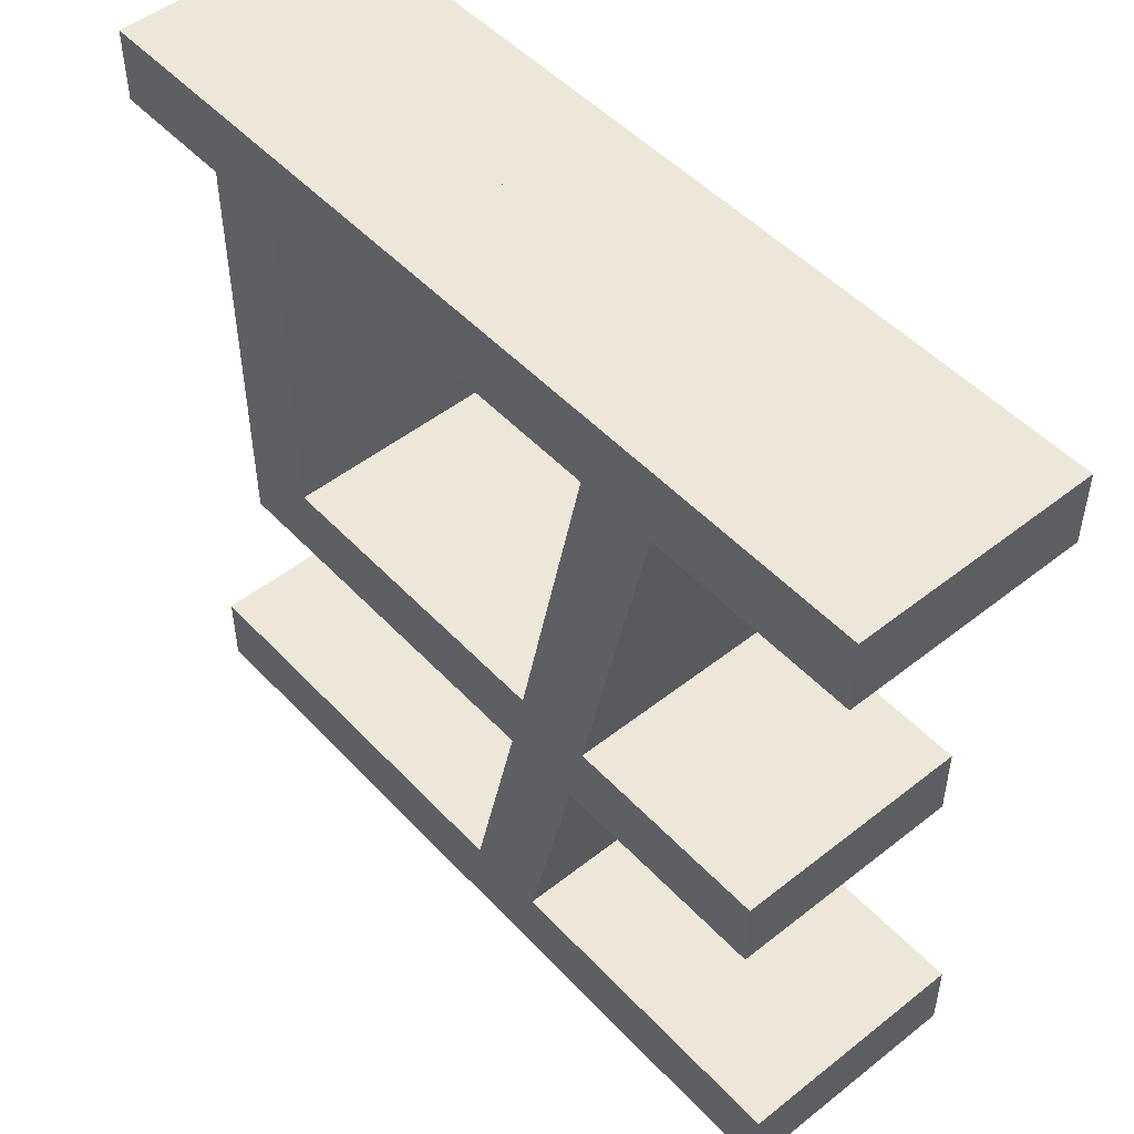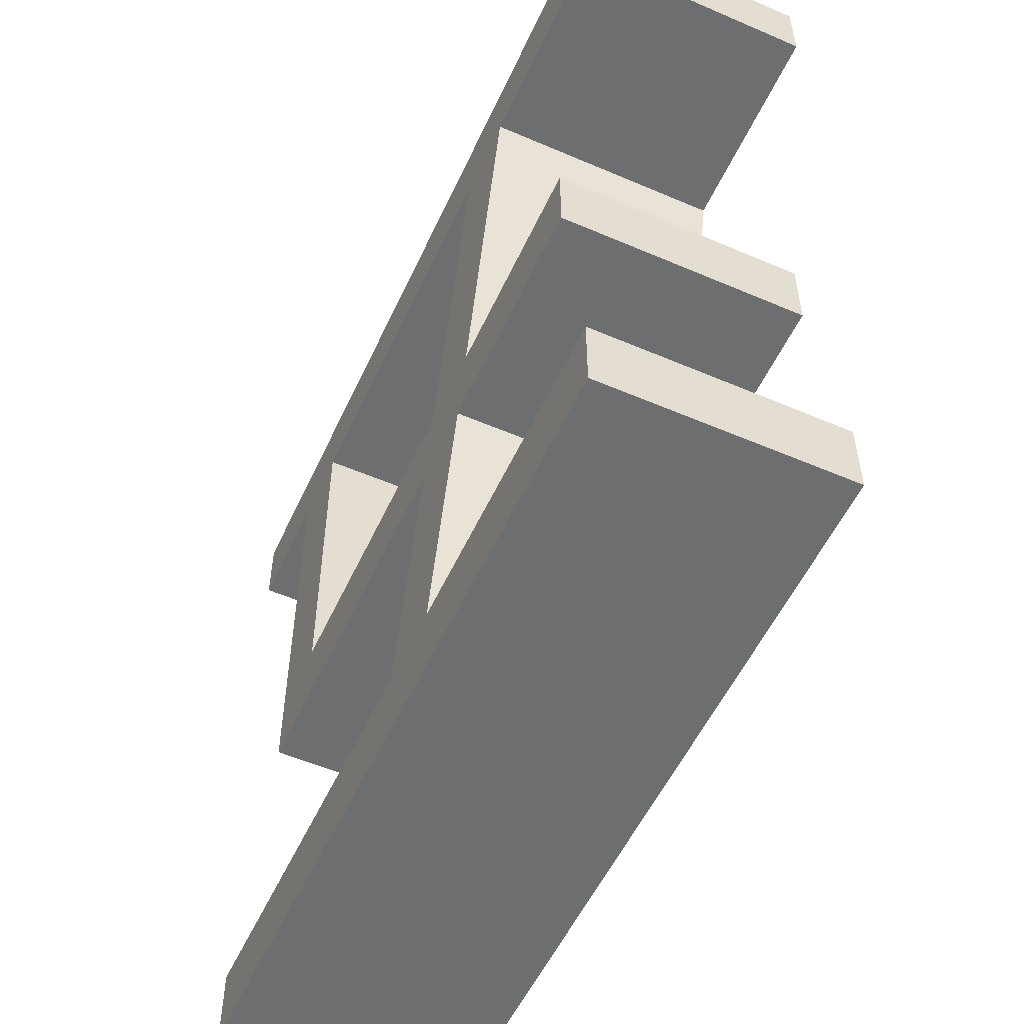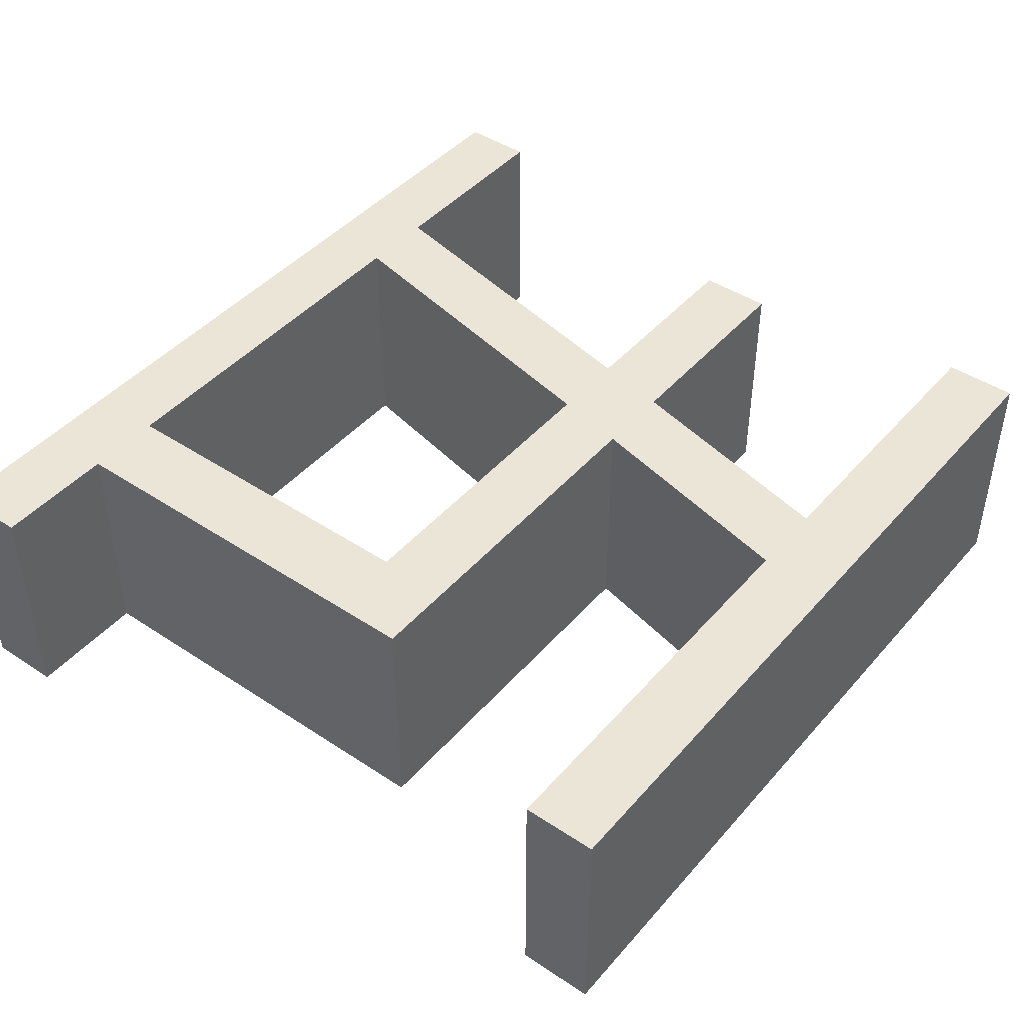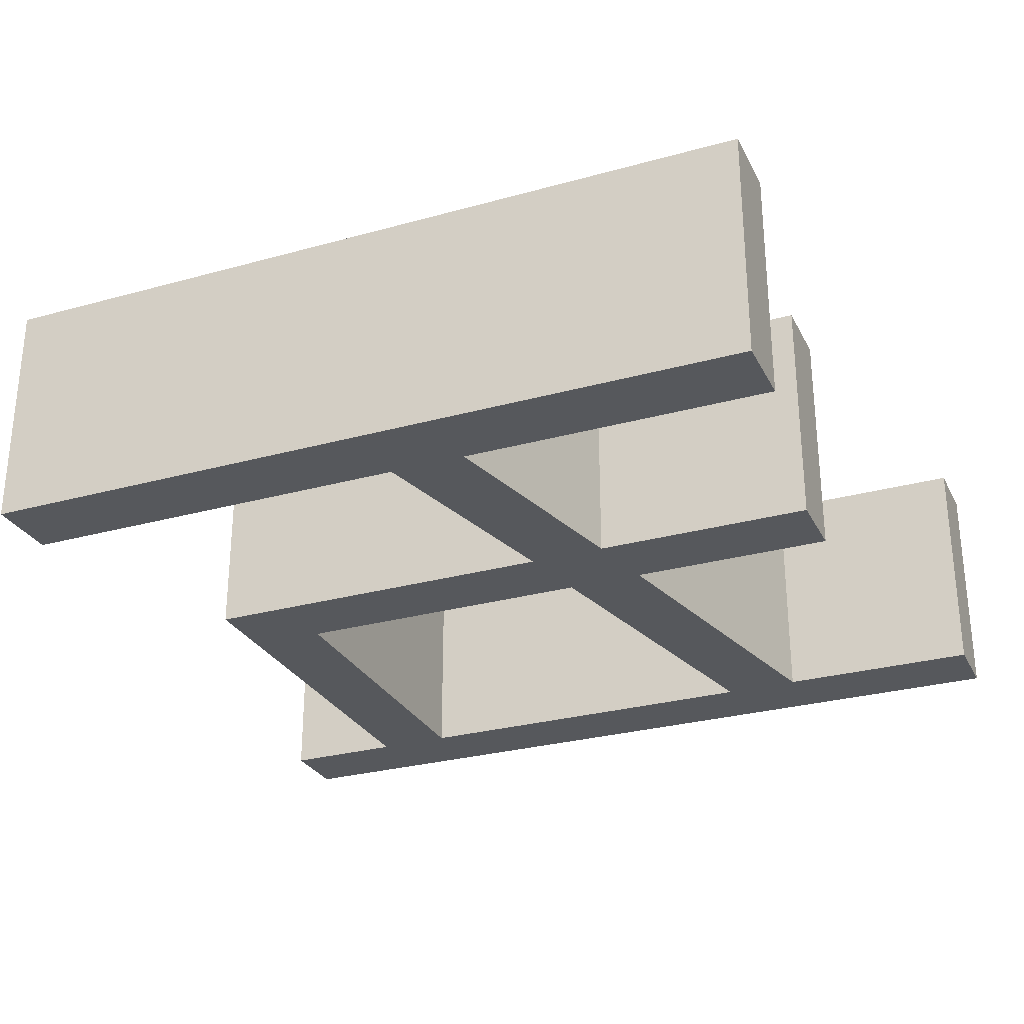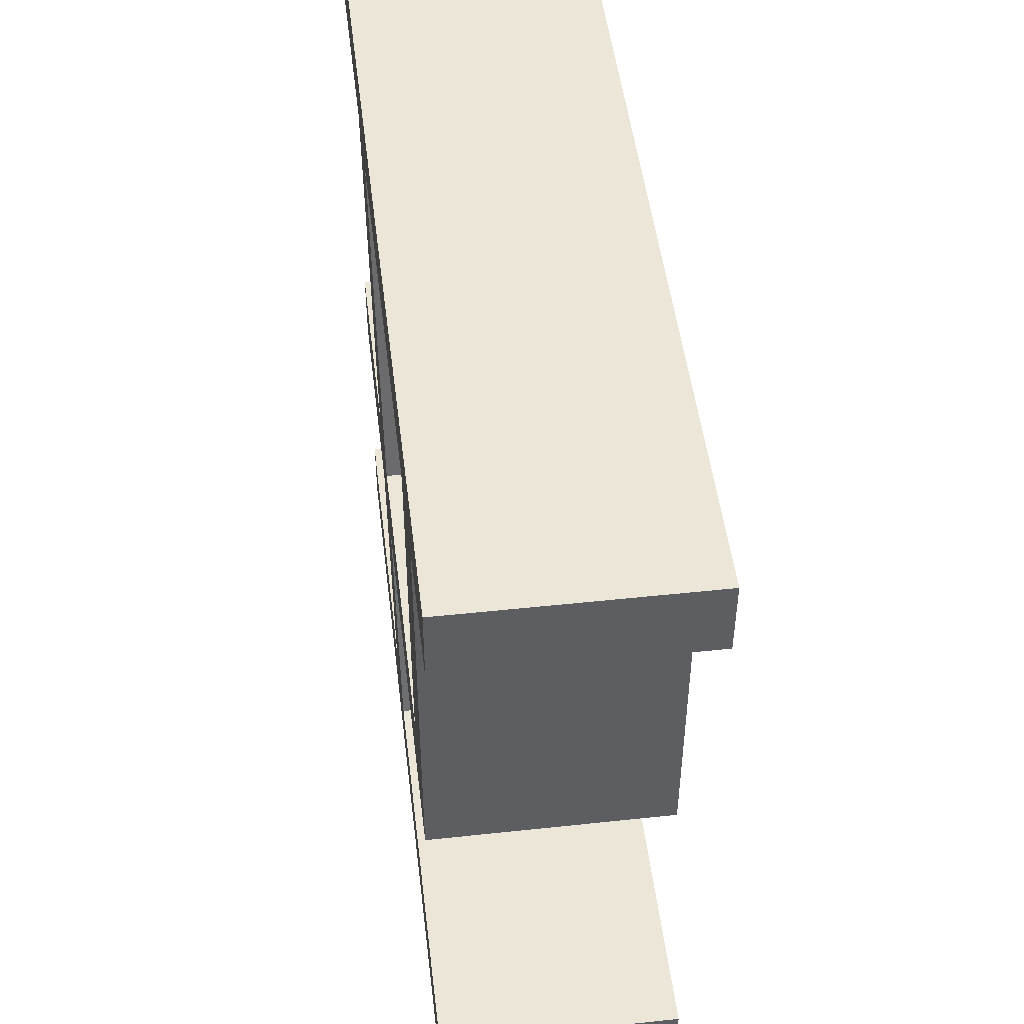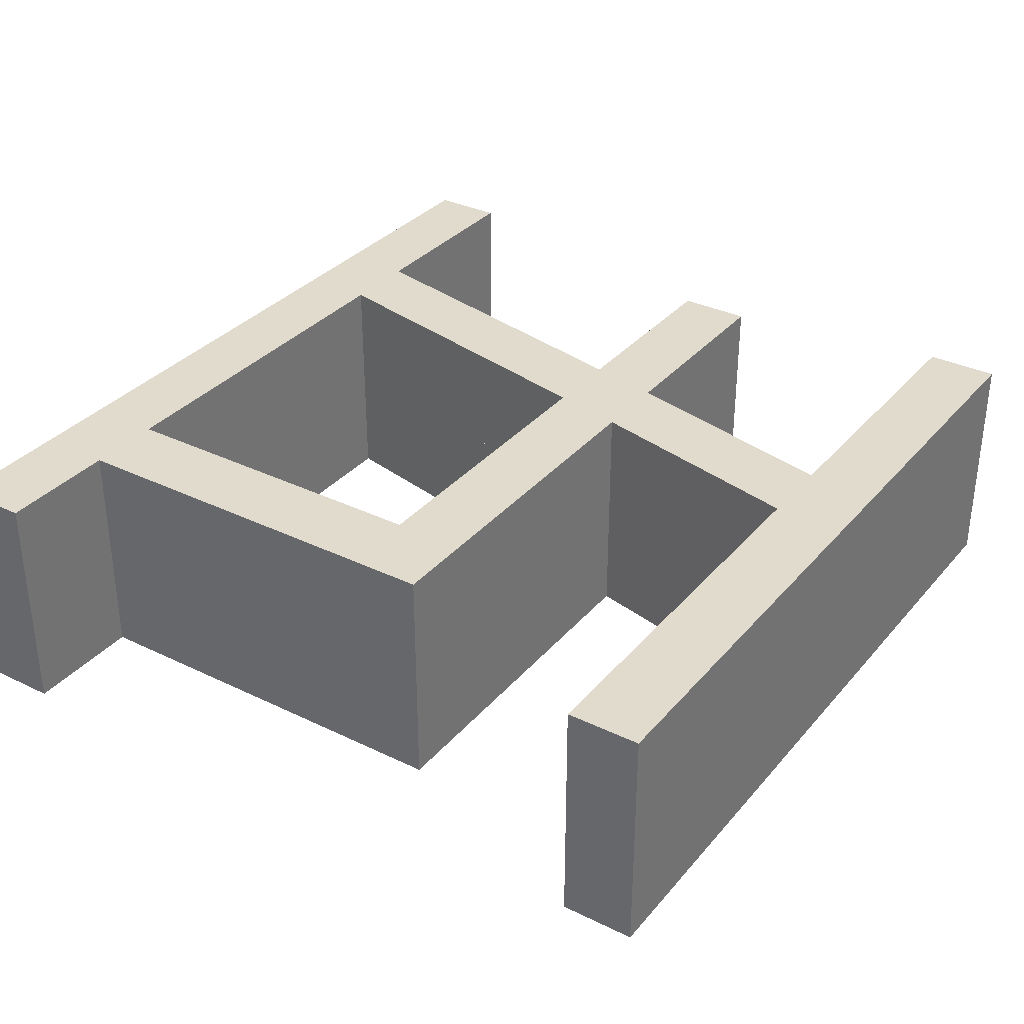
<metadata>
{"format":"obj","ext":"obj","renderer":"f3d","projection":"perspective","resolution":1024,"background":"white","views":[{"elev":49.7,"azim":-131.0,"up":"+Z"},{"elev":-54.3,"azim":-114.5,"up":"+Z"},{"elev":44.2,"azim":127.8,"up":"+Y"},{"elev":-28.3,"azim":-157.3,"up":"+Y"},{"elev":49.2,"azim":83.2,"up":"+Z"},{"elev":33.3,"azim":123.7,"up":"+Y"}]}
</metadata>
<code>
o Curve_Mesh
v 0.3307 0 -1.8e-05
v 7.078 0 -1.8e-05
v 7.078 0 0.6283
v 3.638 0 0.6283
v 3.175 0 2.612
v 6.35 0 2.612
v 6.35 0 6.15
v 7.408 0 6.15
v 7.408 0 6.779
v 0 0 6.779
v 0 0 6.15
v 1.753 0 6.15
v 2.381 0 3.241
v 0.6284 0 3.241
v 0.6284 0 2.612
v 2.514 0 2.612
v 2.977 0 0.6283
v 0.3307 0 0.6283
v 2.414 0 6.15
v 5.689 0 6.15
v 5.689 0 3.241
v 3.043 0 3.241
v 0.3307 0.01 -1.8e-05
v 7.078 0.01 -1.8e-05
v 7.078 0.01 0.6283
v 3.638 0.01 0.6283
v 3.175 0.01 2.612
v 6.35 0.01 2.612
v 6.35 0.01 6.15
v 7.408 0.01 6.15
v 7.408 0.01 6.779
v 0 0.01 6.779
v 0 0.01 6.15
v 1.753 0.01 6.15
v 2.381 0.01 3.241
v 0.6284 0.01 3.241
v 0.6284 0.01 2.612
v 2.514 0.01 2.612
v 2.977 0.01 0.6283
v 0.3307 0.01 0.6283
v 2.414 0.01 6.15
v 5.689 0.01 6.15
v 5.689 0.01 3.241
v 3.043 0.01 3.241
v 0.3307 -1 -1.8e-05
v 7.078 -1 -1.8e-05
v 7.078 -1 0.6283
v 3.638 -1 0.6283
v 3.175 -1 2.612
v 6.35 -1 2.612
v 6.35 -1 6.15
v 7.408 -1 6.15
v 7.408 -1 6.779
v 0 -1 6.779
v 0 -1 6.15
v 1.753 -1 6.15
v 2.381 -1 3.241
v 0.6284 -1 3.241
v 0.6284 -1 2.612
v 2.514 -1 2.612
v 2.977 -1 0.6283
v 0.3307 -1 0.6283
v 2.414 -1 6.15
v 5.689 -1 6.15
v 5.689 -1 3.241
v 3.043 -1 3.241
v 0.3307 1.01 -1.8e-05
v 7.078 1.01 -1.8e-05
v 7.078 1.01 0.6283
v 3.638 1.01 0.6283
v 3.175 1.01 2.612
v 6.35 1.01 2.612
v 6.35 1.01 6.15
v 7.408 1.01 6.15
v 7.408 1.01 6.779
v 0 1.01 6.779
v 0 1.01 6.15
v 1.753 1.01 6.15
v 2.381 1.01 3.241
v 0.6284 1.01 3.241
v 0.6284 1.01 2.612
v 2.514 1.01 2.612
v 2.977 1.01 0.6283
v 0.3307 1.01 0.6283
v 2.414 1.01 6.15
v 5.689 1.01 6.15
v 5.689 1.01 3.241
v 3.043 1.01 3.241
f 3 2 1
f 3 1 18
f 4 3 18
f 5 4 17
f 17 4 18
f 5 17 16
f 7 6 21
f 21 6 5
f 21 5 16
f 21 16 15
f 21 15 14
f 7 21 20
f 22 21 14
f 19 22 13
f 13 22 14
f 19 13 12
f 9 8 7
f 9 7 20
f 9 20 19
f 9 19 12
f 9 12 11
f 9 11 10
f 25 23 24
f 25 40 23
f 26 40 25
f 27 39 26
f 39 40 26
f 27 38 39
f 29 43 28
f 43 27 28
f 43 38 27
f 43 37 38
f 43 36 37
f 29 42 43
f 44 36 43
f 41 35 44
f 35 36 44
f 41 34 35
f 31 29 30
f 31 42 29
f 31 41 42
f 31 34 41
f 31 33 34
f 31 32 33
f 17 18 40 39
f 13 14 36 35
f 8 9 31 30
f 7 8 30 29
f 3 4 26 25
f 22 19 41 44
f 1 2 24 23
f 2 3 25 24
f 19 20 42 41
f 18 1 23 40
f 15 16 38 37
f 12 13 35 34
f 21 22 44 43
f 10 11 33 32
f 9 10 32 31
f 6 7 29 28
f 5 6 28 27
f 16 17 39 38
f 11 12 34 33
f 4 5 27 26
f 20 21 43 42
f 14 15 37 36
f 45 46 47
f 62 45 47
f 62 47 48
f 61 48 49
f 62 48 61
f 60 61 49
f 65 50 51
f 49 50 65
f 60 49 65
f 59 60 65
f 58 59 65
f 64 65 51
f 58 65 66
f 57 66 63
f 58 66 57
f 56 57 63
f 51 52 53
f 64 51 53
f 63 64 53
f 56 63 53
f 55 56 53
f 54 55 53
f 68 67 69
f 67 84 69
f 69 84 70
f 70 83 71
f 70 84 83
f 83 82 71
f 72 87 73
f 72 71 87
f 71 82 87
f 82 81 87
f 81 80 87
f 87 86 73
f 87 80 88
f 88 79 85
f 88 80 79
f 79 78 85
f 74 73 75
f 73 86 75
f 86 85 75
f 85 78 75
f 78 77 75
f 77 76 75
f 83 84 62 61
f 79 80 58 57
f 74 75 53 52
f 73 74 52 51
f 69 70 48 47
f 88 85 63 66
f 67 68 46 45
f 68 69 47 46
f 85 86 64 63
f 84 67 45 62
f 81 82 60 59
f 78 79 57 56
f 87 88 66 65
f 76 77 55 54
f 75 76 54 53
f 72 73 51 50
f 71 72 50 49
f 82 83 61 60
f 77 78 56 55
f 70 71 49 48
f 86 87 65 64
f 80 81 59 58

</code>
